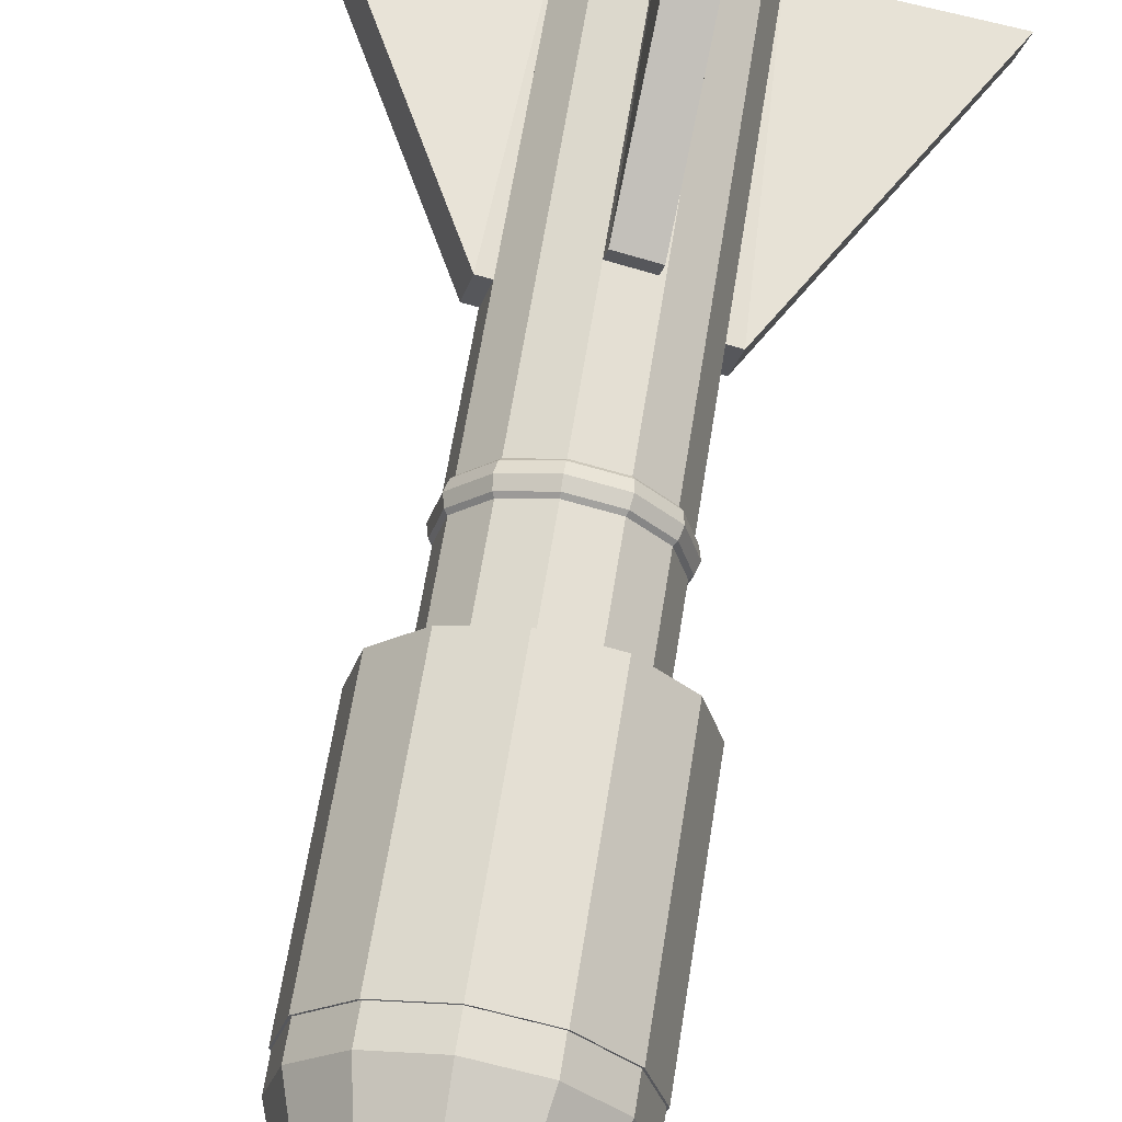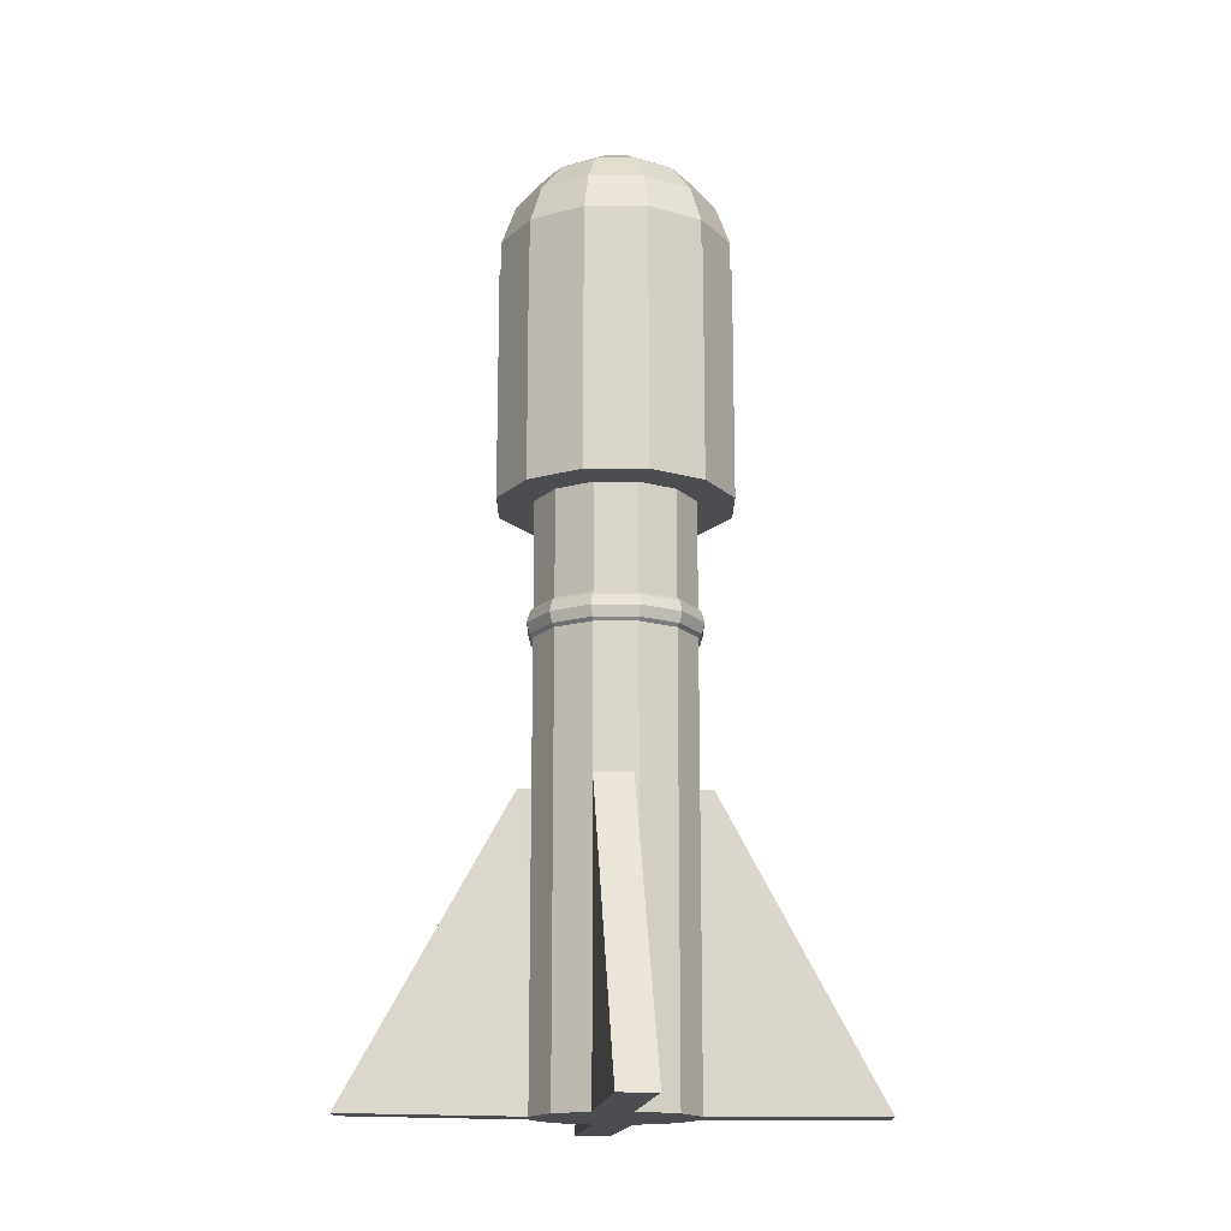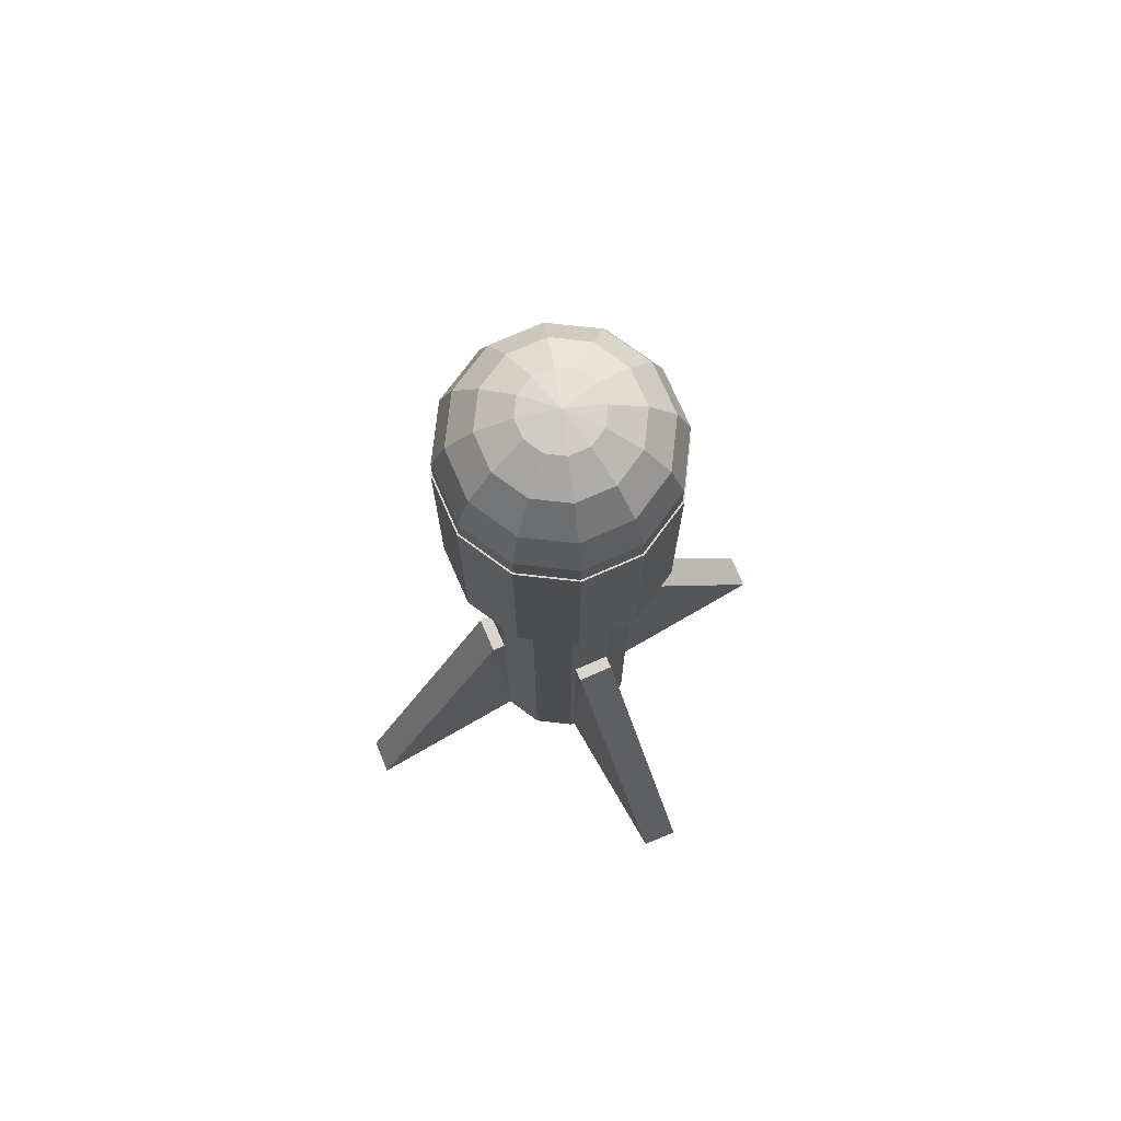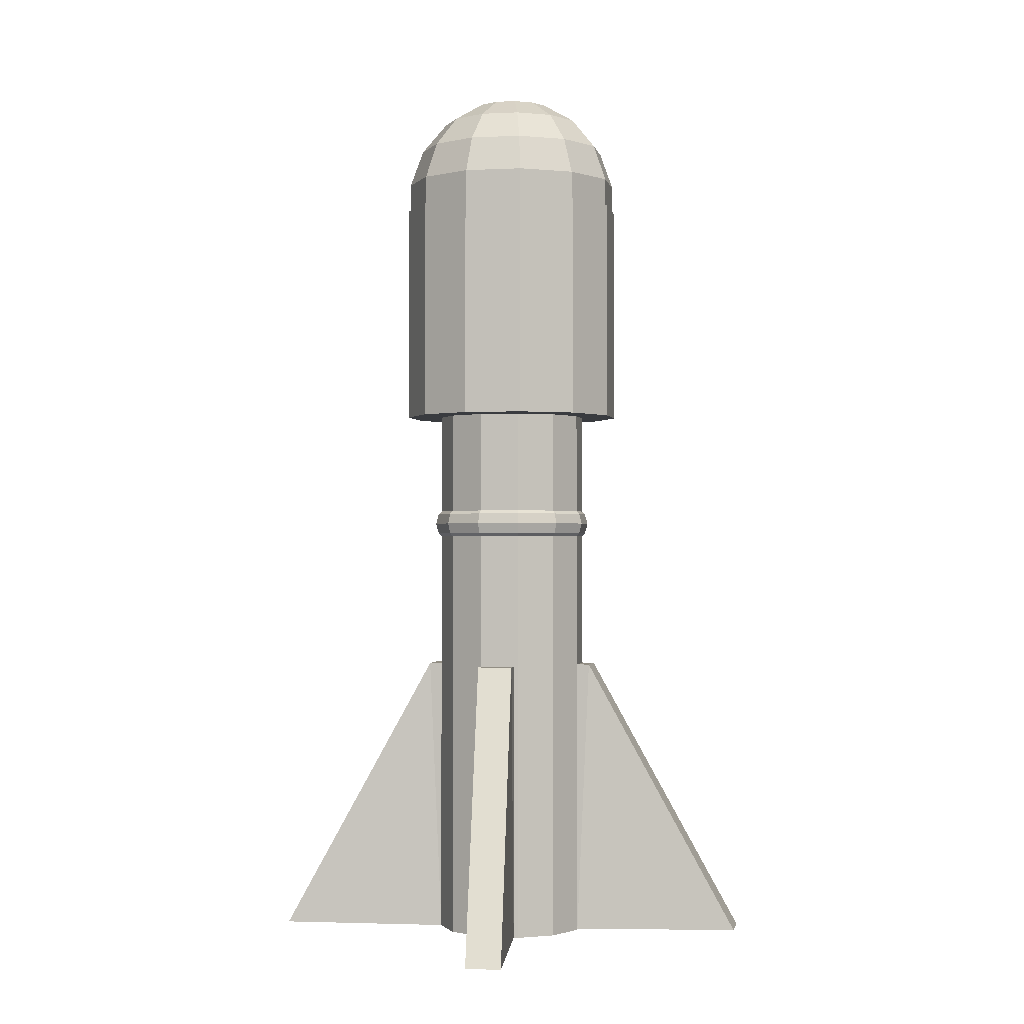
<metadata>
{"format":"obj","ext":"obj","renderer":"f3d","projection":"perspective","resolution":1024,"background":"white","views":[{"elev":62.0,"azim":-171.1,"up":"+Z"},{"elev":-16.1,"azim":74.8,"up":"+Y"},{"elev":74.3,"azim":-38.7,"up":"+Y"},{"elev":-0.9,"azim":85.6,"up":"+Y"}]}
</metadata>
<code>
v -0.05712 -0.2163 -0.02942
v -0.05712 0.02373 -0.02942
v -0.06744 0.02373 -0.03218
v -0.0752 0.02373 -0.003204
v -0.06488 0.02373 -0.0004394
v -0.06488 -0.2163 -0.0004402
v -0.1964 -0.2148 -0.05064
v -0.2047 -0.2149 -0.02181
v 0.000118 0.4202 0.06456
v 0.03262 0.4202 0.05585
v 0.03262 -0.2163 0.05585
v 0.000118 -0.2163 0.06456
v 0.05641 0.4202 0.03206
v 0.05641 -0.2163 0.03206
v 0.06512 0.4202 -0.0004403
v 0.06512 -0.2163 -0.0004402
v 0.05641 0.4202 -0.03294
v 0.05641 -0.2163 -0.03294
v 0.03262 0.4202 -0.05673
v 0.03262 -0.2163 -0.05673
v 0.000118 0.4202 -0.06544
v 0.000118 -0.2163 -0.06544
v -0.03238 0.4202 -0.05673
v -0.03238 -0.2163 -0.05673
v -0.05617 0.4202 -0.03294
v -0.05617 -0.2163 -0.03294
v -0.06488 0.4202 -0.0004403
v -0.06488 -0.2163 -0.0004402
v -0.05617 0.4202 0.03206
v -0.05617 -0.2163 0.03206
v -0.03238 0.4202 0.05585
v -0.03238 -0.2163 0.05585
v 0.09512 0.4395 -0.0004402
v 0.08239 0.4395 -0.04794
v 0.08239 0.2495 -0.04794
v 0.09512 0.2495 -0.0004402
v 0.04762 0.4395 -0.08271
v 0.04762 0.2495 -0.08271
v 0.0001179 0.4395 -0.09544
v 0.0001179 0.2495 -0.09544
v -0.04738 0.4395 -0.08271
v -0.04738 0.2495 -0.08271
v -0.08215 0.4395 -0.04794
v -0.08215 0.2495 -0.04794
v -0.09488 0.4395 -0.0004402
v -0.09488 0.2495 -0.0004402
v -0.08215 0.4395 0.04706
v -0.08215 0.2495 0.04706
v -0.04738 0.4395 0.08183
v -0.04738 0.2495 0.08183
v 0.000118 0.4395 0.09456
v 0.000118 0.2495 0.09456
v 0.04762 0.4395 0.08183
v 0.04762 0.2495 0.08183
v 0.08239 0.4395 0.04706
v 0.08239 0.2495 0.04706
v 0.000118 0.5418 -0.0004402
v 0.01636 0.5361 0.0277
v 0.000118 0.5361 0.03205
v 0.02826 0.5361 0.01581
v 0.03261 0.5361 -0.0004402
v 0.02826 0.5361 -0.01669
v 0.01636 0.5361 -0.02858
v 0.000118 0.5361 -0.03293
v -0.01613 0.5361 -0.02858
v -0.02802 0.5361 -0.01669
v -0.03237 0.5361 -0.0004402
v -0.02802 0.5361 0.01581
v -0.01613 0.5361 0.0277
v 0.03065 0.5196 0.05244
v 0.000118 0.5196 0.06062
v 0.053 0.5196 0.03009
v 0.06118 0.5196 -0.0004402
v 0.053 0.5196 -0.03097
v 0.03065 0.5196 -0.05332
v 0.000118 0.5196 -0.06151
v -0.03041 0.5196 -0.05332
v -0.05277 0.5196 -0.03097
v -0.06095 0.5196 -0.0004402
v -0.05277 0.5196 0.03009
v -0.03041 0.5196 0.05244
v 0.04125 0.4943 0.07081
v 0.000118 0.4943 0.08183
v 0.07137 0.4943 0.0407
v 0.08239 0.4943 -0.0004402
v 0.07137 0.4943 -0.04158
v 0.04125 0.4943 -0.07169
v 0.000118 0.4943 -0.08271
v -0.04102 0.4943 -0.07169
v -0.07113 0.4943 -0.04158
v -0.08215 0.4943 -0.0004402
v -0.07113 0.4943 0.0407
v -0.04102 0.4943 0.07081
v 0.0469 0.4633 0.08058
v 0.000118 0.4633 0.09312
v 0.08114 0.4633 0.04634
v 0.09367 0.4633 -0.0004402
v 0.08114 0.4633 -0.04722
v 0.0469 0.4633 -0.08146
v 0.000118 0.4633 -0.094
v -0.04666 0.4633 -0.08146
v -0.0809 0.4633 -0.04722
v -0.09344 0.4633 -0.0004402
v -0.0809 0.4633 0.04634
v -0.04666 0.4633 0.08058
v 0.0469 0.4303 0.08058
v 0.000118 0.4303 0.09312
v 0.08114 0.4303 0.04634
v 0.09367 0.4303 -0.0004402
v 0.08114 0.4303 -0.04722
v 0.0469 0.4303 -0.08146
v 0.000118 0.4303 -0.094
v -0.04666 0.4303 -0.08146
v -0.0809 0.4303 -0.04722
v -0.09344 0.4303 -0.0004402
v -0.0809 0.4303 0.04634
v -0.04666 0.4303 0.08058
v 0.04125 0.3993 0.07081
v 0.000118 0.3993 0.08183
v 0.07137 0.3993 0.0407
v 0.08239 0.3993 -0.0004402
v 0.07137 0.3993 -0.04158
v 0.04125 0.3993 -0.07169
v 0.000118 0.3993 -0.08271
v -0.04102 0.3993 -0.07169
v -0.07113 0.3993 -0.04158
v -0.08215 0.3993 -0.0004402
v -0.07113 0.3993 0.0407
v -0.04102 0.3993 0.07081
v 0.03065 0.374 0.05244
v 0.0001179 0.374 0.06062
v 0.053 0.374 0.03009
v 0.06118 0.374 -0.0004402
v 0.053 0.374 -0.03097
v 0.03065 0.374 -0.05332
v 0.000118 0.374 -0.06151
v -0.03041 0.374 -0.05332
v -0.05277 0.374 -0.03097
v -0.06095 0.374 -0.0004402
v -0.05277 0.374 0.03009
v -0.03041 0.374 0.05244
v 0.01636 0.3575 0.0277
v 0.0001179 0.3575 0.03205
v 0.02826 0.3575 0.01581
v 0.03261 0.3575 -0.0004402
v 0.02826 0.3575 -0.01669
v 0.01636 0.3575 -0.02858
v 0.0001179 0.3575 -0.03293
v -0.01613 0.3575 -0.02858
v -0.02802 0.3575 -0.01669
v -0.03237 0.3575 -0.0004402
v -0.02802 0.3575 0.01581
v -0.01613 0.3575 0.0277
v 0.0001179 0.3518 -0.0004402
v -0.02886 -0.2163 0.0568
v -0.02886 0.02373 0.0568
v -0.03162 0.02373 0.06711
v -0.002645 0.02373 0.07488
v 0.0001194 0.02373 0.06456
v 0.000118 -0.2163 0.06456
v -0.05008 -0.2148 0.1961
v -0.02126 -0.2149 0.2044
v 0.0291 -0.2163 -0.05768
v 0.0291 0.02373 -0.05768
v 0.03186 0.02373 -0.06799
v 0.002882 0.02373 -0.07576
v 0.0001177 0.02373 -0.06544
v 0.000118 -0.2163 -0.06544
v 0.05032 -0.2148 -0.1969
v 0.02149 -0.2149 -0.2052
v 0.05641 -0.2163 0.03206
v 0.05641 0.02373 0.03206
v 0.06673 0.02373 0.03482
v 0.07449 0.02373 0.005845
v 0.06417 0.02373 0.003081
v 0.06417 -0.2163 0.003082
v 0.1957 -0.2148 0.05328
v 0.204 -0.2149 0.02446
v 0.000118 0.1693 0.05206
v 0.02637 0.1693 0.04503
v 0.03074 0.167 0.0526
v 0.000118 0.167 0.06081
v 0.03395 0.1606 0.05815
v 0.000118 0.1606 0.06722
v 0.03512 0.1518 0.06018
v 0.000118 0.1518 0.06956
v 0.03395 0.1431 0.05815
v 0.000118 0.1431 0.06722
v 0.03074 0.1367 0.0526
v 0.000118 0.1367 0.06081
v 0.02637 0.1343 0.04503
v 0.000118 0.1343 0.05206
v 0.02199 0.1367 0.03745
v 0.000118 0.1367 0.04331
v 0.01879 0.1431 0.0319
v 0.000118 0.1431 0.0369
v 0.01762 0.1518 0.02987
v 0.000118 0.1518 0.03456
v 0.01879 0.1606 0.0319
v 0.000118 0.1606 0.0369
v 0.02199 0.167 0.03745
v 0.000118 0.167 0.04331
v 0.04558 0.1693 0.02581
v 0.05316 0.167 0.03018
v 0.05871 0.1606 0.03339
v 0.06074 0.1518 0.03456
v 0.05871 0.1431 0.03339
v 0.05316 0.1367 0.03018
v 0.04558 0.1343 0.02581
v 0.03801 0.1367 0.02143
v 0.03246 0.1431 0.01823
v 0.03043 0.1518 0.01706
v 0.03246 0.1606 0.01823
v 0.03801 0.167 0.02143
v 0.05262 0.1693 -0.0004402
v 0.06137 0.167 -0.0004402
v 0.06777 0.1606 -0.0004402
v 0.07012 0.1518 -0.0004402
v 0.06777 0.1431 -0.0004402
v 0.06137 0.1367 -0.0004402
v 0.05262 0.1343 -0.0004402
v 0.04387 0.1367 -0.0004402
v 0.03746 0.1431 -0.0004402
v 0.03512 0.1518 -0.0004402
v 0.03746 0.1606 -0.0004402
v 0.04387 0.167 -0.0004402
v 0.04558 0.1693 -0.02669
v 0.05316 0.167 -0.03107
v 0.05871 0.1606 -0.03427
v 0.06074 0.1518 -0.03544
v 0.05871 0.1431 -0.03427
v 0.05316 0.1367 -0.03107
v 0.04558 0.1343 -0.02669
v 0.03801 0.1367 -0.02232
v 0.03246 0.1431 -0.01911
v 0.03043 0.1518 -0.01794
v 0.03246 0.1606 -0.01911
v 0.03801 0.167 -0.02232
v 0.02637 0.1693 -0.04591
v 0.03074 0.167 -0.05348
v 0.03395 0.1606 -0.05903
v 0.03512 0.1518 -0.06106
v 0.03395 0.1431 -0.05903
v 0.03074 0.1367 -0.05348
v 0.02637 0.1343 -0.04591
v 0.02199 0.1367 -0.03833
v 0.01879 0.1431 -0.03278
v 0.01762 0.1518 -0.03075
v 0.01879 0.1606 -0.03278
v 0.02199 0.167 -0.03833
v 0.000118 0.1693 -0.05294
v 0.000118 0.167 -0.06169
v 0.000118 0.1606 -0.0681
v 0.000118 0.1518 -0.07044
v 0.0001179 0.1431 -0.0681
v 0.0001179 0.1367 -0.06169
v 0.000118 0.1343 -0.05294
v 0.000118 0.1367 -0.04419
v 0.000118 0.1431 -0.03778
v 0.000118 0.1518 -0.03544
v 0.000118 0.1606 -0.03778
v 0.000118 0.167 -0.04419
v -0.02613 0.1693 -0.04591
v -0.03051 0.167 -0.05348
v -0.03371 0.1606 -0.05903
v -0.03488 0.1518 -0.06106
v -0.03371 0.1431 -0.05903
v -0.03051 0.1367 -0.05348
v -0.02613 0.1343 -0.04591
v -0.02176 0.1367 -0.03833
v -0.01855 0.1431 -0.03278
v -0.01738 0.1518 -0.03075
v -0.01855 0.1606 -0.03278
v -0.02176 0.167 -0.03833
v -0.04535 0.1693 -0.02669
v -0.05293 0.167 -0.03107
v -0.05847 0.1606 -0.03427
v -0.0605 0.1518 -0.03544
v -0.05847 0.1431 -0.03427
v -0.05293 0.1367 -0.03107
v -0.04535 0.1343 -0.02669
v -0.03777 0.1367 -0.02232
v -0.03222 0.1431 -0.01911
v -0.03019 0.1518 -0.01794
v -0.03222 0.1606 -0.01911
v -0.03777 0.167 -0.02232
v -0.05238 0.1693 -0.0004402
v -0.06113 0.167 -0.0004402
v -0.06754 0.1606 -0.0004402
v -0.06988 0.1518 -0.0004402
v -0.06754 0.1431 -0.0004402
v -0.06113 0.1367 -0.0004402
v -0.05238 0.1343 -0.0004402
v -0.04363 0.1367 -0.0004402
v -0.03723 0.1431 -0.0004402
v -0.03488 0.1518 -0.0004402
v -0.03723 0.1606 -0.0004402
v -0.04363 0.167 -0.0004402
v -0.04535 0.1693 0.02581
v -0.05293 0.167 0.03018
v -0.05847 0.1606 0.03339
v -0.0605 0.1518 0.03456
v -0.05847 0.1431 0.03339
v -0.05293 0.1367 0.03018
v -0.04535 0.1343 0.02581
v -0.03777 0.1367 0.02143
v -0.03222 0.1431 0.01823
v -0.03019 0.1518 0.01706
v -0.03222 0.1606 0.01823
v -0.03777 0.167 0.02143
v -0.02613 0.1693 0.04503
v -0.03051 0.167 0.0526
v -0.03371 0.1606 0.05815
v -0.03488 0.1518 0.06018
v -0.03371 0.1431 0.05815
v -0.03051 0.1367 0.0526
v -0.02613 0.1343 0.04503
v -0.02176 0.1367 0.03745
v -0.01855 0.1431 0.0319
v -0.01738 0.1518 0.02987
v -0.01855 0.1606 0.0319
v -0.02176 0.167 0.03745
o group59392036
g mesh59392036
f 3 2 1
f 6 5 4
f 1 6 8 7
f 4 5 2 3
f 8 4 3 7
f 2 5 6 1
f 1 7 3
f 4 8 6
o group559658792
g mesh559658792
f 12 11 10 9
f 11 14 13 10
f 14 16 15 13
f 16 18 17 15
f 18 20 19 17
f 20 22 21 19
f 22 24 23 21
f 24 26 25 23
f 26 28 27 25
f 28 30 29 27
f 30 32 31 29
f 32 12 9 31
f 9 10 13 15 17 19 21 23 25 27 29 31
f 32 30 28 26 24 22 20 18 16 14 11 12
o group146032058
g mesh146032058
f 36 35 34 33
f 35 38 37 34
f 38 40 39 37
f 40 42 41 39
f 42 44 43 41
f 44 46 45 43
f 46 48 47 45
f 48 50 49 47
f 50 52 51 49
f 52 54 53 51
f 54 56 55 53
f 56 36 33 55
f 33 34 37 39 41 43 45 47 49 51 53 55
f 56 54 52 50 48 46 44 42 40 38 35 36
o group792790051
g mesh792790051
f 59 58 57
f 58 60 57
f 60 61 57
f 61 62 57
f 62 63 57
f 63 64 57
f 64 65 57
f 65 66 57
f 66 67 57
f 67 68 57
f 68 69 57
f 69 59 57
f 71 70 58 59
f 70 72 60 58
f 72 73 61 60
f 73 74 62 61
f 74 75 63 62
f 75 76 64 63
f 76 77 65 64
f 77 78 66 65
f 78 79 67 66
f 79 80 68 67
f 80 81 69 68
f 81 71 59 69
f 83 82 70 71
f 82 84 72 70
f 84 85 73 72
f 85 86 74 73
f 86 87 75 74
f 87 88 76 75
f 88 89 77 76
f 89 90 78 77
f 90 91 79 78
f 91 92 80 79
f 92 93 81 80
f 93 83 71 81
f 95 94 82 83
f 94 96 84 82
f 96 97 85 84
f 97 98 86 85
f 98 99 87 86
f 99 100 88 87
f 100 101 89 88
f 101 102 90 89
f 102 103 91 90
f 103 104 92 91
f 104 105 93 92
f 105 95 83 93
f 107 106 94 95
f 106 108 96 94
f 108 109 97 96
f 109 110 98 97
f 110 111 99 98
f 111 112 100 99
f 112 113 101 100
f 113 114 102 101
f 114 115 103 102
f 115 116 104 103
f 116 117 105 104
f 117 107 95 105
f 119 118 106 107
f 118 120 108 106
f 120 121 109 108
f 121 122 110 109
f 122 123 111 110
f 123 124 112 111
f 124 125 113 112
f 125 126 114 113
f 126 127 115 114
f 127 128 116 115
f 128 129 117 116
f 129 119 107 117
f 131 130 118 119
f 130 132 120 118
f 132 133 121 120
f 133 134 122 121
f 134 135 123 122
f 135 136 124 123
f 136 137 125 124
f 137 138 126 125
f 138 139 127 126
f 139 140 128 127
f 140 141 129 128
f 141 131 119 129
f 143 142 130 131
f 142 144 132 130
f 144 145 133 132
f 145 146 134 133
f 146 147 135 134
f 147 148 136 135
f 148 149 137 136
f 149 150 138 137
f 150 151 139 138
f 151 152 140 139
f 152 153 141 140
f 153 143 131 141
f 154 142 143
f 154 144 142
f 154 145 144
f 154 146 145
f 154 147 146
f 154 148 147
f 154 149 148
f 154 150 149
f 154 151 150
f 154 152 151
f 154 153 152
f 154 143 153
o group1923283072
g mesh1923283072
f 157 156 155
f 160 159 158
f 155 160 162 161
f 158 159 156 157
f 162 158 157 161
f 156 159 160 155
f 155 161 157
f 158 162 160
o group227369065
g mesh227369065
f 165 164 163
f 168 167 166
f 163 168 170 169
f 166 167 164 165
f 170 166 165 169
f 164 167 168 163
f 163 169 165
f 166 170 168
o group1218682130
g mesh1218682130
f 173 172 171
f 176 175 174
f 171 176 178 177
f 174 175 172 173
f 178 174 173 177
f 172 175 176 171
f 171 177 173
f 174 178 176
o group807412605
g mesh807412605
f 182 181 180 179
f 184 183 181 182
f 186 185 183 184
f 188 187 185 186
f 190 189 187 188
f 192 191 189 190
f 194 193 191 192
f 196 195 193 194
f 198 197 195 196
f 200 199 197 198
f 202 201 199 200
f 179 180 201 202
f 181 204 203 180
f 183 205 204 181
f 185 206 205 183
f 187 207 206 185
f 189 208 207 187
f 191 209 208 189
f 193 210 209 191
f 195 211 210 193
f 197 212 211 195
f 199 213 212 197
f 201 214 213 199
f 180 203 214 201
f 204 216 215 203
f 205 217 216 204
f 206 218 217 205
f 207 219 218 206
f 208 220 219 207
f 209 221 220 208
f 210 222 221 209
f 211 223 222 210
f 212 224 223 211
f 213 225 224 212
f 214 226 225 213
f 203 215 226 214
f 216 228 227 215
f 217 229 228 216
f 218 230 229 217
f 219 231 230 218
f 220 232 231 219
f 221 233 232 220
f 222 234 233 221
f 223 235 234 222
f 224 236 235 223
f 225 237 236 224
f 226 238 237 225
f 215 227 238 226
f 228 240 239 227
f 229 241 240 228
f 230 242 241 229
f 231 243 242 230
f 232 244 243 231
f 233 245 244 232
f 234 246 245 233
f 235 247 246 234
f 236 248 247 235
f 237 249 248 236
f 238 250 249 237
f 227 239 250 238
f 240 252 251 239
f 241 253 252 240
f 242 254 253 241
f 243 255 254 242
f 244 256 255 243
f 245 257 256 244
f 246 258 257 245
f 247 259 258 246
f 248 260 259 247
f 249 261 260 248
f 250 262 261 249
f 239 251 262 250
f 252 264 263 251
f 253 265 264 252
f 254 266 265 253
f 255 267 266 254
f 256 268 267 255
f 257 269 268 256
f 258 270 269 257
f 259 271 270 258
f 260 272 271 259
f 261 273 272 260
f 262 274 273 261
f 251 263 274 262
f 264 276 275 263
f 265 277 276 264
f 266 278 277 265
f 267 279 278 266
f 268 280 279 267
f 269 281 280 268
f 270 282 281 269
f 271 283 282 270
f 272 284 283 271
f 273 285 284 272
f 274 286 285 273
f 263 275 286 274
f 276 288 287 275
f 277 289 288 276
f 278 290 289 277
f 279 291 290 278
f 280 292 291 279
f 281 293 292 280
f 282 294 293 281
f 283 295 294 282
f 284 296 295 283
f 285 297 296 284
f 286 298 297 285
f 275 287 298 286
f 288 300 299 287
f 289 301 300 288
f 290 302 301 289
f 291 303 302 290
f 292 304 303 291
f 293 305 304 292
f 294 306 305 293
f 295 307 306 294
f 296 308 307 295
f 297 309 308 296
f 298 310 309 297
f 287 299 310 298
f 300 312 311 299
f 301 313 312 300
f 302 314 313 301
f 303 315 314 302
f 304 316 315 303
f 305 317 316 304
f 306 318 317 305
f 307 319 318 306
f 308 320 319 307
f 309 321 320 308
f 310 322 321 309
f 299 311 322 310
f 312 182 179 311
f 313 184 182 312
f 314 186 184 313
f 315 188 186 314
f 316 190 188 315
f 317 192 190 316
f 318 194 192 317
f 319 196 194 318
f 320 198 196 319
f 321 200 198 320
f 322 202 200 321
f 311 179 202 322

</code>
